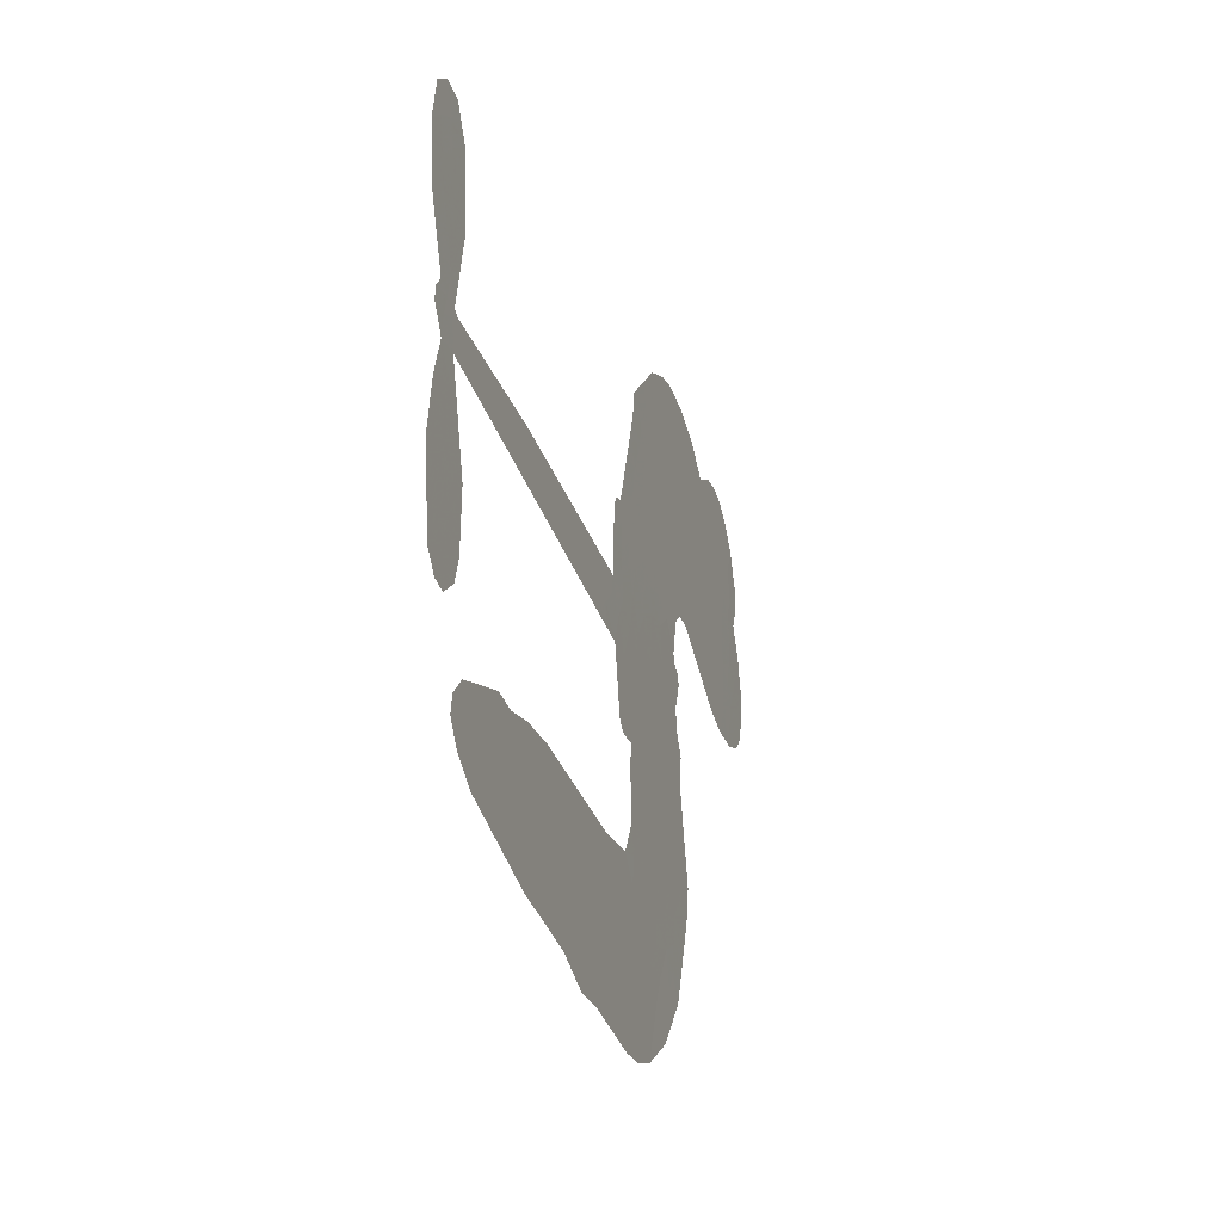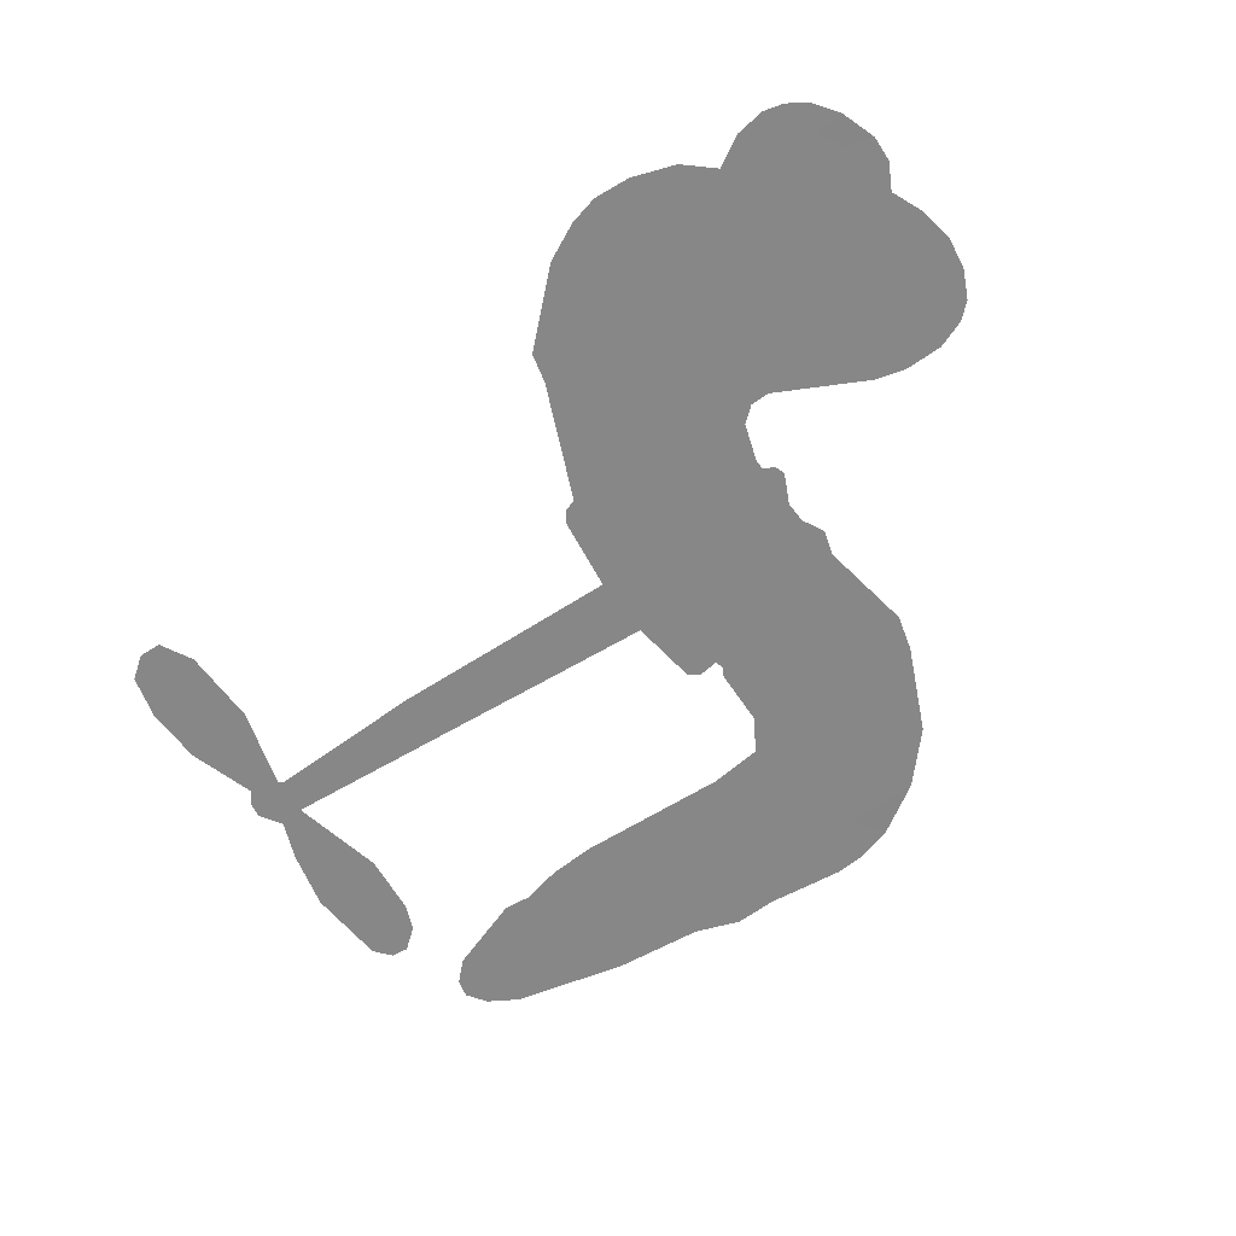
<metadata>
{"format":"obj","ext":"obj","renderer":"f3d","projection":"perspective","resolution":1024,"background":"white","views":[{"elev":-32.3,"azim":106.4,"up":"+Y"},{"elev":-62.4,"azim":-149.1,"up":"+Z"}]}
</metadata>
<code>
v 99.94 912.9 0.2257
v 111.9 961.6 0.2142
v 134.9 1006 0.1893
v 118.7 1043 0.1564
v 119.9 1079 0.1258
v 140.9 1127 0
v 166.5 1156 0.102
v 195.5 1173 0.135
v 223.5 1178 0.1547
v 263.5 1170 0.1819
v 304.5 1142 0.2241
v 347.5 1174 0.2597
v 408.5 1190 0.2811
v 459.5 1190 0.2947
v 499.5 1177 0.3046
v 550.5 1147 0.3194
v 637.2 1053 0.357
v 643.9 1011 0.3705
v 699.7 846.6 0.4716
v 716.5 839.4 0.486
v 726.2 824.6 0.5
v 731.6 718.4 0.5272
v 1062 704.5 0.6118
v 1286 681.6 0.6795
v 1293 686.6 0.6864
v 1270 801.6 0.7179
v 1280 910.6 0.7338
v 1308 954.2 0.7382
v 1340 953.1 0.741
v 1369 927.6 0.75
v 1381 865.6 0.73
v 1372 784.6 0.7164
v 1335 692.6 0.6913
v 1348 673.6 0.6867
v 1350 653.6 0.6845
v 1328 623.6 0.6806
v 1345 566.6 0.6797
v 1358 482.6 0.6797
v 1341 370.6 0.6797
v 1320 348.8 0.6797
v 1296 347.8 0.6797
v 1267 374.6 0.6797
v 1255 412.6 0.6797
v 1253 499.6 0.6797
v 1292 630.5 0.6784
v 723.5 631.2 0.5463
v 703.2 537.6 0.5748
v 687.5 527.8 0.5774
v 659.5 533.4 0.5876
v 654.9 522.6 0.6008
v 661.2 511.6 0.6103
v 657.7 427.6 0.669
v 682.5 379.9 0.7013
v 755.5 365.6 0.6935
v 970.5 360.4 0.5832
v 1036 351.2 0.546
v 1092 333.7 0.5055
v 1130 334.5 0.4795
v 1236 287.2 0.3786
v 1261 257.6 0.324
v 1265 231.6 0.25
v 1244 204.9 0.3476
v 1202 183.9 0.4048
v 1039 157.7 0.5381
v 910.5 154.4 0.6229
v 846.5 136.6 0.662
v 787.5 142.9 0.6969
v 679.5 138.7 0.7854
v 636.5 144.9 0.8353
v 587.5 164.1 1
v 519.5 215.6 0.7852
v 461.9 289.6 0.7241
v 416.9 414.6 0.6592
v 407.7 465.6 0.64
v 440.4 597.6 0.5732
v 432.7 633.6 0.5548
v 451.1 663.6 0.5366
v 454.5 693.6 0.5138
v 437.7 736.6 0.488
v 443.6 750.5 0.4836
v 459.1 756.7 0.475
v 461.5 769.6 0.4601
v 448.2 824.6 0.3966
v 427.5 844.7 0.3579
v 400.5 847.4 0.3262
v 271.5 792.8 0.2586
v 230.5 784.6 0.2511
v 176.5 788.9 0.2439
v 138.5 806.9 0.2394
v 117.9 828.6 0.2368
v 102.9 868.6 0.2319
v 1008 630.8 0.5994
v 1298 670.3 0.682
v 483.1 759 0.4707
v 638.1 536.2 0.5938
v 659.4 469.6 0.6381
v 458.3 736.1 0.4874
v 696.6 816 0.4858
v 713.4 584.4 0.5622
v 1150 630.7 0.6359
v 1315 684.3 0.688
v 1221 630.6 0.6569
v 1257 630.5 0.6682
v 446.1 715.1 0.4976
v 652.1 559.4 0.5788
v 1281 744.1 0.7066
v 1323 657.8 0.6836
v 1308 719.5 0.6984
v 1228 239.3 0.3594
v 1306 383.9 0.6797
v 491.1 802.5 0.4356
v 638.5 506 0.6142
v 473.2 713.3 0.5014
v 166.6 854.4 0.2382
v 218.7 1126 0.1552
v 418.8 893.9 0.3324
v 728.9 771.5 0.5019
v 680.8 555.9 0.574
v 1174 693.1 0.6416
v 1230 687.3 0.6585
v 604 572.5 0.5787
v 643.9 836.7 0.4567
v 494.9 673.9 0.5268
v 473.6 871.3 0.378
v 671.5 599.4 0.5604
v 1273 654.9 0.6737
v 584.8 520.3 0.6088
v 1242 658.3 0.6633
v 1209 661.4 0.6528
v 480.3 624.9 0.5563
v 1112 266.7 0.4835
v 1273 565 0.6798
v 1322 914.1 0.7367
v 1354 738.6 0.7065
v 1350 426.6 0.6797
v 183.1 1058 0.1614
v 1186 630.6 0.6462
v 1111 303.1 0.4878
v 1303 591.5 0.6796
v 1047 283.7 0.5314
v 1183 310.8 0.436
v 1149 285.6 0.4558
v 456.3 1113 0.2996
v 669.1 218.1 0.7746
v 141.9 893.4 0.2303
v 237.8 855.4 0.2508
v 179.8 1119 0.111
v 564.3 766.5 0.4757
v 592.4 451.3 0.6496
v 1275 856.1 0.7265
v 1319 757.8 0.709
v 154.4 1036 0.1686
v 198.9 986.2 0.2103
v 188.6 1022 0.189
v 256.8 1022 0.2197
v 222.5 1046 0.1922
v 1120 170.8 0.4788
v 1191 265.5 0.4135
v 468.8 1151 0.2993
v 566.1 1020 0.3529
v 663.1 176.9 0.8021
v 245 818.9 0.2536
v 336 820.1 0.2803
v 202.6 829.4 0.2454
v 522.6 774.2 0.4638
v 628.8 449.8 0.6517
v 608.2 393.3 0.6851
v 223.8 1011 0.2092
v 254.7 954.2 0.2398
v 274.2 1085 0.2106
v 213.7 1086 0.1665
v 422.1 1145 0.2852
v 508.1 1117 0.3145
v 606.3 1026 0.3597
v 733.5 140.8 0.7377
v 619.6 204.2 0.8371
v 517.8 727.6 0.4939
v 557 844.2 0.4282
v 255 1056 0.2071
v 306.5 1042 0.2406
v 593.9 1100 0.3381
v 483.9 837.3 0.4059
v 696.2 193.1 0.7629
v 730.5 251.7 0.7213
v 529.9 814.1 0.4387
v 580.3 1060 0.3449
v 671.8 928.6 0.4135
v 514.5 855.2 0.4069
v 547.9 1093 0.329
v 522.5 935.7 0.3697
v 597.6 951.6 0.3864
v 507.2 896.6 0.3811
v 612.4 987.6 0.3747
v 561.1 898 0.4007
v 461.7 937 0.3427
v 657.9 969.6 0.3907
v 474.2 905.3 0.3617
v 634.3 938.7 0.4009
v 603.1 908.6 0.408
v 643.4 897.9 0.4239
v 613.7 867.1 0.4322
v 685.7 887.6 0.4395
v 598.9 822.2 0.4521
v 658.4 867.4 0.4445
v 442.1 872.7 0.3566
v 607.5 541.6 0.5947
v 574.9 553.6 0.5908
v 555.9 614.7 0.5591
v 520.8 519.4 0.6117
v 1354 892.7 0.7369
v 1316 870.8 0.7299
v 1309 825.4 0.722
v 201.4 903.8 0.2361
v 201.7 866.6 0.2418
v 647.4 740.7 0.5029
v 157.7 965.6 0.211
v 351.4 893.5 0.2908
v 646.2 391.3 0.6893
v 623.8 324.9 0.7251
v 653.8 351.8 0.7096
v 619.5 359.9 0.705
v 554.7 356.6 0.7037
v 588.1 338.3 0.7171
v 679.9 292.4 0.7315
v 539.1 288.2 0.7473
v 657.1 317.8 0.7248
v 629.5 270.2 0.7615
v 702.5 335.5 0.71
v 556.5 320.2 0.7274
v 439.4 352.1 0.6901
v 585.2 283.8 0.7569
v 264.2 1127 0.1933
v 244.2 1100 0.1846
v 384.3 1159 0.2717
v 349.1 1128 0.2538
v 390.6 1116 0.2745
v 355.6 1071 0.2617
v 525 1162 0.3118
v 498.8 1147 0.3078
v 618.8 171.9 0.8842
v 569.7 211.2 0.8518
v 299.7 986.9 0.2505
v 572.2 1124 0.3281
v 488.3 1040 0.3236
v 520.8 639.5 0.5464
v 514.6 593.4 0.5721
v 579.6 685.6 0.5222
v 537.4 678.9 0.5242
v 563.3 651.6 0.5395
v 606.4 623.8 0.5533
v 483.2 452.8 0.6463
v 1303 790.1 0.7155
v 1339 802.7 0.7185
v 1376 825.1 0.7232
v 1347 848.6 0.7269
v 173.8 886.3 0.2347
v 167.8 926.4 0.2253
v 204.8 945.1 0.2266
v 693.1 743.1 0.5093
v 634.7 788.3 0.4783
v 166.7 997.3 0.1974
v 385.2 880.3 0.3121
v 384.9 929.2 0.3038
v 368.3 833.8 0.2987
v 290.2 846.9 0.2655
v 339.1 857.8 0.2851
v 306.4 889 0.2703
v 324.1 939.4 0.2714
v 637.6 235.3 0.7878
v 669.3 256 0.7543
v 597.4 244.4 0.7952
v 556.3 250.5 0.7847
v 724.7 296.3 0.7124
v 863 363 0.6428
v 740.2 330.9 0.7002
v 766.8 298.2 0.6932
v 809.3 364.3 0.6703
v 774.1 255.1 0.6962
v 755 218.3 0.7136
v 843 288.9 0.6548
v 778.3 334.8 0.6848
v 720.1 218.5 0.7373
v 772.9 181.3 0.7058
v 803.5 282.2 0.6767
v 818.8 323.3 0.666
v 821 177.6 0.6752
v 857.5 324.8 0.6458
v 832.1 233.2 0.6647
v 913.8 281.2 0.6146
v 794.4 221.2 0.6883
v 916.8 361.7 0.6131
v 879.5 295 0.6342
v 867.5 255.2 0.6426
v 910.2 321.7 0.6166
v 877.3 199.8 0.6397
v 962.8 306.1 0.5857
v 719 372.8 0.7027
v 315.4 1100 0.2353
v 288 1016 0.2374
v 267 990.9 0.2343
v 320.7 1012 0.2548
v 340.7 1040 0.2592
v 338.1 976.6 0.2708
v 402.7 1029 0.2913
v 356.6 1008 0.2734
v 381 972.2 0.2928
v 421.2 954.1 0.3173
v 432.2 923.6 0.3315
v 461 992.1 0.3253
v 414.1 992.1 0.3044
v 510 1076 0.3226
v 470 1075 0.3098
v 529.7 1039 0.337
v 421.9 1079 0.291
v 444.8 1040 0.3071
v 508.2 996.8 0.3424
v 548.2 578.8 0.5786
v 518.6 556.5 0.5919
v 424 531.6 0.6113
v 476 570.4 0.5866
v 432.2 564.6 0.5936
v 457.7 540.7 0.6036
v 453 491.7 0.628
v 584.8 599.1 0.5663
v 633.4 596.8 0.5645
v 649.6 640 0.5454
v 443.1 445.6 0.6483
v 511.7 336.2 0.7103
v 131.6 930.9 0.2217
v 693.3 779.6 0.4951
v 597.2 784.6 0.472
v 566 804.8 0.4535
v 601.2 738.5 0.4968
v 663 808 0.4769
v 303.8 806.4 0.2675
v 353 925.6 0.2876
v 290.5 952.2 0.2543
v 270.4 913.5 0.2533
v 234.1 921.9 0.2406
v 856.1 171 0.6543
v 909.8 234.1 0.6182
v 323.8 1069 0.2449
v 387.9 1082 0.2761
v 487.6 964.9 0.3446
v 492.7 491.4 0.6271
v 537.9 459.7 0.6437
v 415.9 498.6 0.6271
v 686.3 633.6 0.5475
v 707.8 676.6 0.5353
v 615.7 664.5 0.5342
v 659.3 689.1 0.5264
v 661.9 770.1 0.4925
v 561 724 0.4999
v 268.1 876.6 0.2572
v 917.5 194.3 0.6153
v 974.5 156.1 0.5793
v 980.8 227.2 0.5739
v 942.5 155.2 0.6006
v 957.6 192.5 0.5895
v 999.2 189.7 0.5625
v 944.9 226.1 0.5968
v 961.8 264.3 0.5858
v 1035 230.6 0.538
v 1002 284.2 0.561
v 1025 314.7 0.5482
v 1060 316.6 0.525
v 1003 355.8 0.5649
v 865.8 631 0.5668
v 896.6 711.5 0.5732
v 689.9 707.5 0.5228
v 622.1 704.2 0.5162
v 1035 194.1 0.5385
v 1086 212.7 0.5021
v 1079 164.3 0.5102
v 1151 236.2 0.4493
v 992 323.6 0.569
v 794.6 631.1 0.5522
v 1116 231.7 0.4787
v 1161 177.4 0.4437
v 1137 203.6 0.4618
v 1176 210.3 0.4252
v 814.1 715 0.5547
v 738.1 687.1 0.5374
v 772.8 716.7 0.5441
v 1300 433.7 0.6797
v 1329 458.4 0.6797
v 1309 512.8 0.6797
v 1254 456.1 0.6797
v 1291 473.9 0.6797
v 157.5 1087 0.1157
v 604.8 487.6 0.6274
v 566.1 486.4 0.6288
v 561.5 937 0.3826
v 565.8 978.2 0.3671
v 579.7 869.6 0.4213
v 490.7 252.6 0.7518
v 500.5 289.9 0.7348
v 943.2 336.6 0.5978
v 472.4 397.6 0.6725
v 516.2 382.3 0.685
v 560 406.2 0.6748
v 504.8 420 0.6639
v 589.4 419.3 0.6685
v 536 427.6 0.6614
v 1007 250 0.5572
v 1073 251.9 0.5116
v 1081 285.5 0.5075
v 791.8 675.9 0.5506
v 759.1 631.2 0.5468
v 830.2 655.9 0.5592
v 855.3 713.2 0.564
v 936.9 630.9 0.5828
v 868.8 673.2 0.5674
v 901.3 631 0.5747
v 979 708 0.5922
v 919.2 672.4 0.5786
v 963.1 666.7 0.5888
v 937.8 709.7 0.5826
v 972.4 630.9 0.591
v 1352 524.6 0.6797
v 1309 551.8 0.6797
v 1263 532.3 0.6797
v 531.4 970 0.3594
v 428.1 383.3 0.6737
v 478.6 358.3 0.6931
v 450.6 320.8 0.7075
v 483.7 318.5 0.7149
v 761.3 663.9 0.545
v 1118 698.8 0.6259
v 1143 669 0.6334
v 1079 630.8 0.6169
v 1115 630.7 0.6262
v 1097 665.6 0.6213
v 1056 664.3 0.6111
v 1020 706.3 0.6019
v 1003 670.4 0.5981
v 737.4 186.9 0.7309
v 705.7 160.4 0.7601
f 112 206 391
f 186 160 174
f 75 130 76
f 203 122 201
f 105 121 206
f 45 107 93
f 51 50 112
f 123 78 77
f 89 88 114
f 125 118 99
f 1 91 145
f 162 164 87
f 25 108 106
f 43 42 110
f 80 79 97
f 126 93 24
f 58 138 142
f 179 299 180
f 128 129 102
f 105 125 325
f 52 166 167
f 143 159 172
f 240 176 70
f 142 138 131
f 176 240 161
f 223 231 219
f 59 158 109
f 95 112 50
f 117 21 98
f 113 94 97
f 97 104 113
f 104 78 113
f 349 383 22
f 166 112 391
f 105 95 49
f 74 73 327
f 51 112 96
f 82 94 111
f 107 34 101
f 52 218 53
f 323 345 322
f 203 260 122
f 90 89 114
f 167 221 218
f 145 256 257
f 91 90 114
f 298 232 170
f 98 19 334
f 282 183 437
f 77 76 130
f 4 3 152
f 152 5 4
f 56 365 366
f 45 126 103
f 115 9 8
f 8 7 147
f 45 139 36
f 106 151 252
f 147 7 6
f 381 158 375
f 114 145 91
f 246 208 245
f 136 154 156
f 10 9 115
f 19 122 334
f 205 83 124
f 17 174 18
f 84 205 116
f 165 111 94
f 182 83 111
f 162 146 164
f 239 15 159
f 206 207 127
f 129 137 102
f 236 234 235
f 350 250 326
f 172 159 14
f 180 302 342
f 126 45 93
f 322 318 320
f 239 238 15
f 211 150 212
f 5 152 390
f 136 152 154
f 25 93 101
f 31 30 210
f 107 45 36
f 124 192 197
f 161 183 144
f 119 430 137
f 120 119 129
f 296 364 376
f 359 361 355
f 287 274 285
f 363 373 406
f 276 285 281
f 50 49 95
f 53 218 220
f 275 54 297
f 49 48 118
f 126 128 103
f 274 287 294
f 58 57 138
f 78 123 113
f 407 406 131
f 118 105 49
f 375 158 142
f 68 161 69
f 61 109 62
f 421 139 132
f 109 60 59
f 166 52 96
f 423 394 160
f 60 109 61
f 348 349 351
f 85 84 116
f 141 58 142
f 162 87 86
f 43 110 385
f 134 32 151
f 386 385 135
f 110 42 41
f 110 135 385
f 102 103 128
f 57 366 407
f 40 110 41
f 40 39 110
f 421 387 420
f 119 137 129
f 141 158 59
f 37 36 139
f 105 206 95
f 47 118 48
f 94 81 97
f 95 206 112
f 430 433 432
f 432 100 430
f 413 416 369
f 82 81 94
f 177 165 94
f 98 20 19
f 98 21 20
f 97 79 104
f 63 62 109
f 108 151 106
f 117 330 259
f 210 133 211
f 93 107 101
f 83 82 111
f 259 22 117
f 348 99 46
f 47 99 118
f 24 93 25
f 132 139 45
f 35 34 107
f 126 24 128
f 101 34 33
f 118 125 105
f 130 123 77
f 115 8 147
f 128 24 120
f 108 101 33
f 27 133 28
f 108 33 134
f 255 253 254
f 185 111 165
f 28 133 29
f 133 30 29
f 129 128 120
f 110 39 135
f 159 15 14
f 145 114 256
f 193 160 394
f 101 108 25
f 389 388 385
f 36 35 107
f 168 154 153
f 81 80 97
f 372 373 363
f 151 108 134
f 214 114 164
f 145 257 329
f 163 265 335
f 179 233 171
f 390 6 5
f 147 390 171
f 113 123 177
f 177 123 248
f 209 346 392
f 397 396 225
f 261 154 152
f 27 150 211
f 253 252 151
f 152 136 390
f 3 2 216
f 168 169 300
f 261 152 3
f 168 156 154
f 261 153 154
f 234 236 172
f 179 156 155
f 147 171 115
f 64 374 372
f 375 380 381
f 141 142 158
f 142 131 375
f 172 14 13
f 143 173 239
f 308 205 197
f 196 198 187
f 283 175 67
f 161 144 176
f 264 266 163
f 214 146 213
f 85 262 264
f 262 85 116
f 114 88 164
f 87 164 88
f 177 94 113
f 332 148 331
f 112 166 96
f 166 149 403
f 346 209 345
f 223 219 221
f 169 168 153
f 155 156 168
f 265 162 86
f 162 265 146
f 179 180 170
f 11 10 232
f 136 156 171
f 171 156 179
f 12 234 13
f 172 13 234
f 173 311 189
f 189 311 313
f 16 173 189
f 200 198 199
f 288 280 284
f 183 282 144
f 270 184 224
f 70 176 241
f 245 248 123
f 148 165 177
f 188 194 192
f 188 182 185
f 179 155 299
f 179 170 233
f 299 300 242
f 301 302 180
f 188 192 124
f 17 181 186
f 83 182 124
f 438 161 68
f 437 283 279
f 288 290 286
f 220 226 228
f 332 165 148
f 188 185 178
f 17 186 174
f 189 186 181
f 174 193 18
f 185 182 111
f 202 187 200
f 182 188 124
f 16 189 243
f 311 173 312
f 189 313 186
f 194 190 192
f 18 193 196
f 194 188 178
f 190 195 197
f 160 193 174
f 198 196 193
f 122 204 201
f 393 194 199
f 160 313 316
f 304 314 343
f 190 197 192
f 198 193 191
f 197 195 308
f 199 191 393
f 198 191 199
f 395 194 178
f 198 200 187
f 201 200 199
f 204 19 202
f 395 199 194
f 201 395 203
f 332 178 185
f 204 202 200
f 260 331 333
f 201 204 200
f 19 204 122
f 83 205 84
f 197 205 124
f 207 206 121
f 206 127 391
f 324 317 207
f 130 320 246
f 250 350 249
f 123 130 245
f 127 207 209
f 207 121 324
f 30 133 210
f 133 27 211
f 150 26 212
f 210 211 255
f 252 212 26
f 253 255 212
f 146 354 339
f 258 153 216
f 146 214 164
f 256 214 213
f 353 247 333
f 348 46 349
f 2 1 329
f 216 257 258
f 307 263 308
f 354 267 338
f 52 167 218
f 221 220 218
f 221 167 223
f 269 270 227
f 219 226 220
f 53 220 228
f 167 222 223
f 219 220 221
f 402 400 404
f 328 225 229
f 222 229 223
f 269 227 271
f 226 227 224
f 224 273 228
f 397 72 396
f 71 70 241
f 227 226 219
f 226 224 228
f 223 229 231
f 144 269 176
f 273 224 184
f 297 53 228
f 399 251 327
f 231 229 225
f 400 402 399
f 426 427 425
f 71 241 272
f 219 231 227
f 10 115 232
f 233 115 171
f 170 232 233
f 115 233 232
f 11 235 12
f 234 12 235
f 11 232 298
f 236 143 172
f 235 11 298
f 235 237 343
f 299 301 180
f 237 302 304
f 143 239 159
f 173 16 238
f 173 238 239
f 70 69 240
f 161 240 69
f 176 269 271
f 271 231 272
f 338 268 337
f 262 263 217
f 314 312 143
f 189 181 243
f 316 313 244
f 246 245 130
f 249 248 245
f 319 322 321
f 318 207 317
f 250 249 208
f 215 260 333
f 249 245 208
f 248 247 353
f 250 208 324
f 247 248 249
f 325 250 324
f 325 326 250
f 230 399 424
f 400 222 401
f 106 252 26
f 253 151 32
f 255 254 31
f 212 252 253
f 210 255 31
f 253 32 254
f 212 255 211
f 214 256 114
f 257 256 213
f 257 213 258
f 216 2 329
f 339 258 213
f 169 153 258
f 330 117 98
f 326 351 350
f 331 260 203
f 259 330 352
f 3 216 261
f 153 261 216
f 263 262 116
f 266 264 262
f 310 304 305
f 301 242 303
f 265 266 267
f 266 262 217
f 267 266 217
f 265 163 266
f 268 267 217
f 268 338 267
f 263 336 217
f 268 303 337
f 270 269 144
f 227 231 271
f 270 144 282
f 227 270 224
f 272 231 225
f 176 271 241
f 272 225 396
f 241 271 272
f 184 278 276
f 228 273 275
f 276 284 285
f 285 274 277
f 273 276 275
f 284 276 278
f 184 276 273
f 54 275 281
f 175 283 437
f 276 281 275
f 279 184 282
f 278 184 279
f 437 279 282
f 290 288 284
f 376 398 296
f 277 54 281
f 282 184 270
f 438 183 161
f 66 286 67
f 67 286 283
f 279 290 278
f 284 280 285
f 285 280 287
f 277 281 285
f 340 65 295
f 278 290 284
f 292 287 280
f 294 287 292
f 340 286 66
f 341 293 295
f 292 280 293
f 358 359 355
f 279 283 290
f 286 290 283
f 293 280 288
f 291 294 398
f 294 292 289
f 295 293 288
f 289 292 293
f 294 289 296
f 294 291 274
f 340 288 286
f 293 341 289
f 361 362 341
f 365 376 364
f 342 170 180
f 275 297 228
f 237 235 298
f 300 299 155
f 301 299 242
f 168 300 155
f 337 300 169
f 242 337 303
f 342 302 237
f 305 301 303
f 311 312 244
f 336 303 268
f 307 310 306
f 301 305 302
f 305 303 306
f 303 336 306
f 304 302 305
f 307 306 263
f 305 306 310
f 308 263 116
f 307 195 309
f 308 116 205
f 195 307 308
f 309 344 316
f 309 244 315
f 307 309 310
f 315 310 309
f 312 173 143
f 313 311 244
f 314 143 236
f 315 312 314
f 244 309 316
f 186 313 160
f 343 314 236
f 315 314 304
f 315 304 310
f 244 312 315
f 344 309 195
f 393 394 423
f 208 246 317
f 318 317 246
f 75 320 130
f 207 318 209
f 323 251 345
f 320 318 246
f 320 321 322
f 322 319 323
f 320 75 321
f 318 322 209
f 347 74 323
f 327 323 74
f 317 324 208
f 325 324 121
f 105 325 121
f 326 325 125
f 348 326 125
f 350 247 249
f 230 425 399
f 323 327 251
f 427 397 328
f 73 399 327
f 145 329 1
f 216 329 257
f 334 330 98
f 215 352 260
f 332 331 203
f 331 148 333
f 178 332 203
f 332 185 165
f 353 333 148
f 371 247 350
f 122 260 334
f 334 260 352
f 336 263 306
f 265 86 335
f 268 217 336
f 300 337 242
f 337 169 338
f 169 258 339
f 265 354 146
f 146 339 213
f 169 339 338
f 65 340 66
f 288 340 295
f 65 355 295
f 341 295 355
f 237 298 342
f 170 342 298
f 235 343 236
f 304 343 237
f 195 190 344
f 423 344 190
f 346 345 251
f 322 345 209
f 399 425 400
f 391 392 149
f 99 348 125
f 323 319 347
f 413 410 368
f 259 370 22
f 215 351 370
f 326 348 351
f 371 333 247
f 370 351 349
f 371 215 333
f 259 352 215
f 334 352 330
f 148 177 353
f 248 353 177
f 267 354 265
f 339 354 338
f 360 363 357
f 289 341 362
f 357 359 360
f 358 356 359
f 364 140 365
f 360 359 356
f 355 65 358
f 361 359 357
f 356 64 360
f 364 405 140
f 361 357 362
f 355 361 341
f 357 363 405
f 289 362 296
f 360 64 372
f 374 157 373
f 296 362 364
f 362 357 405
f 366 365 140
f 398 376 55
f 366 140 407
f 56 366 57
f 417 415 418
f 365 56 367
f 428 384 383
f 22 370 349
f 215 370 259
f 350 351 371
f 215 371 351
f 373 157 380
f 363 360 372
f 378 375 131
f 373 378 406
f 372 374 373
f 381 380 379
f 365 367 376
f 55 376 367
f 377 410 408
f 46 383 349
f 406 378 131
f 373 380 378
f 63 381 379
f 380 375 378
f 157 379 380
f 63 109 381
f 158 381 109
f 408 382 384
f 22 383 384
f 386 135 38
f 377 408 428
f 428 46 409
f 385 386 389
f 387 386 38
f 389 44 388
f 421 420 37
f 422 44 387
f 386 387 389
f 43 385 388
f 44 389 387
f 171 390 136
f 6 390 147
f 392 391 127
f 166 391 149
f 209 392 127
f 149 392 346
f 394 393 191
f 190 194 393
f 193 394 191
f 423 160 316
f 203 395 178
f 199 395 201
f 272 396 71
f 222 328 229
f 328 397 225
f 291 398 55
f 294 296 398
f 400 328 222
f 401 222 167
f 399 402 251
f 167 403 401
f 404 149 346
f 404 400 401
f 346 251 402
f 166 403 167
f 404 403 149
f 404 401 403
f 346 402 404
f 140 405 363
f 362 405 364
f 407 131 138
f 363 406 140
f 407 138 57
f 140 406 407
f 410 377 368
f 413 411 410
f 428 408 384
f 382 408 410
f 413 414 416
f 382 410 411
f 369 411 413
f 416 414 412
f 436 434 435
f 413 368 414
f 417 416 412
f 92 436 419
f 418 369 416
f 417 419 436
f 139 421 37
f 417 418 416
f 417 412 419
f 387 38 420
f 422 421 132
f 344 423 316
f 421 422 387
f 393 423 190
f 72 397 427
f 399 73 424
f 400 425 328
f 425 427 328
f 425 230 426
f 72 427 426
f 46 428 383
f 377 428 409
f 119 429 430
f 137 430 100
f 432 433 431
f 429 23 433
f 434 431 433
f 433 430 429
f 434 433 23
f 415 417 436
f 92 431 434
f 434 436 92
f 434 23 435
f 415 436 435
f 437 183 438
f 68 175 438
f 437 438 175

</code>
